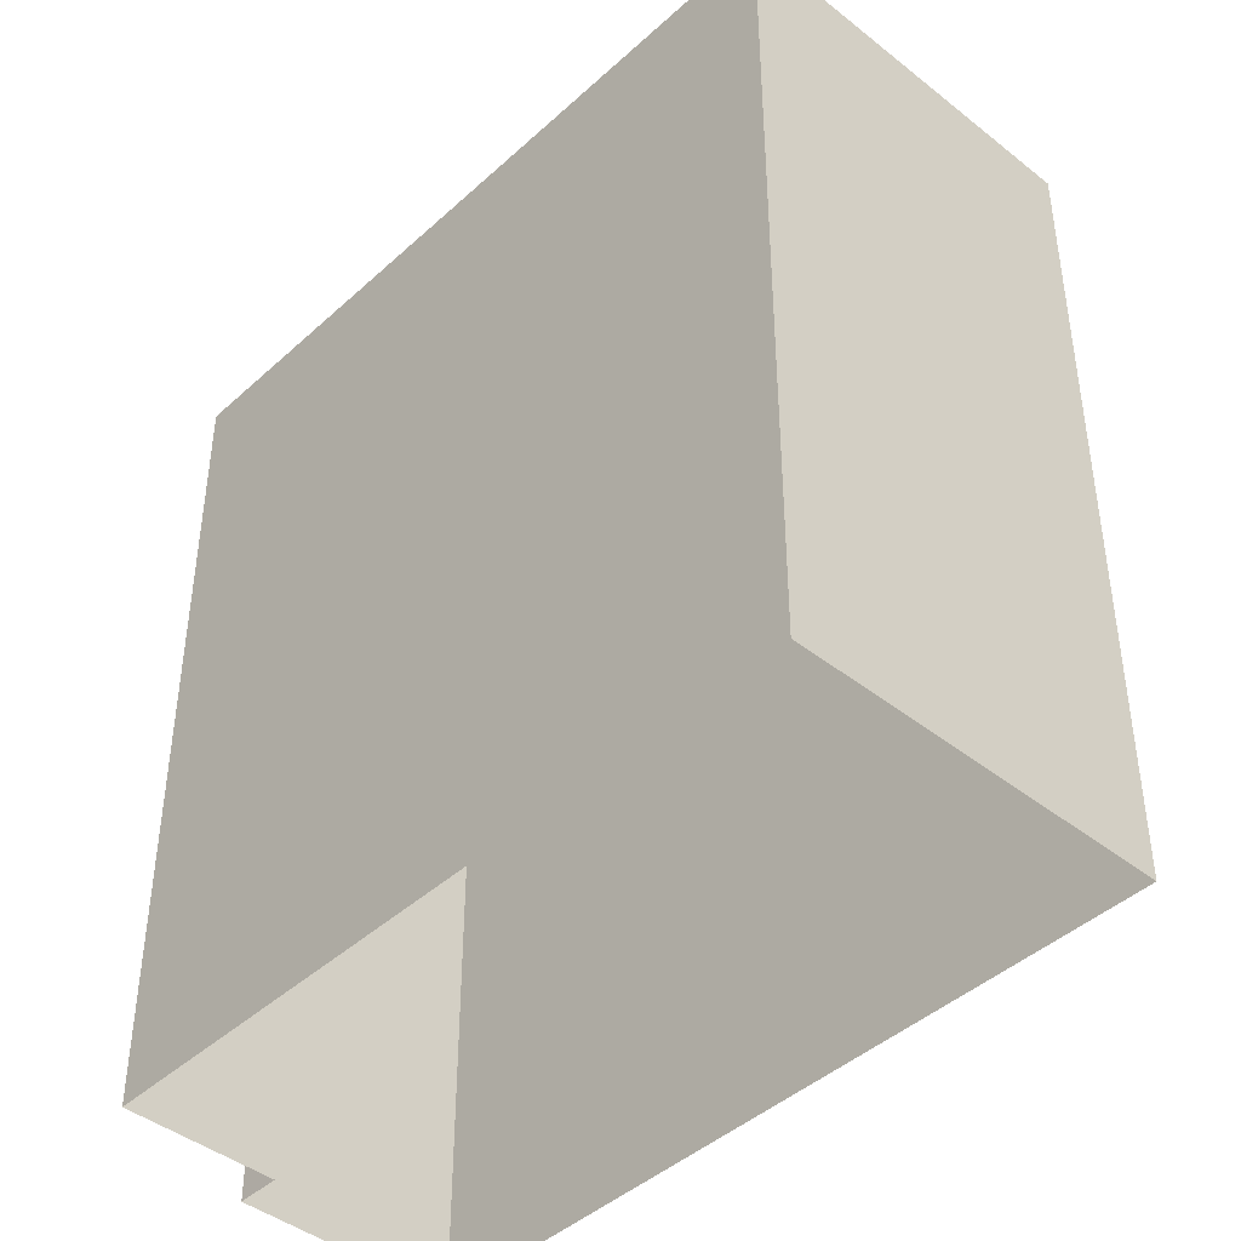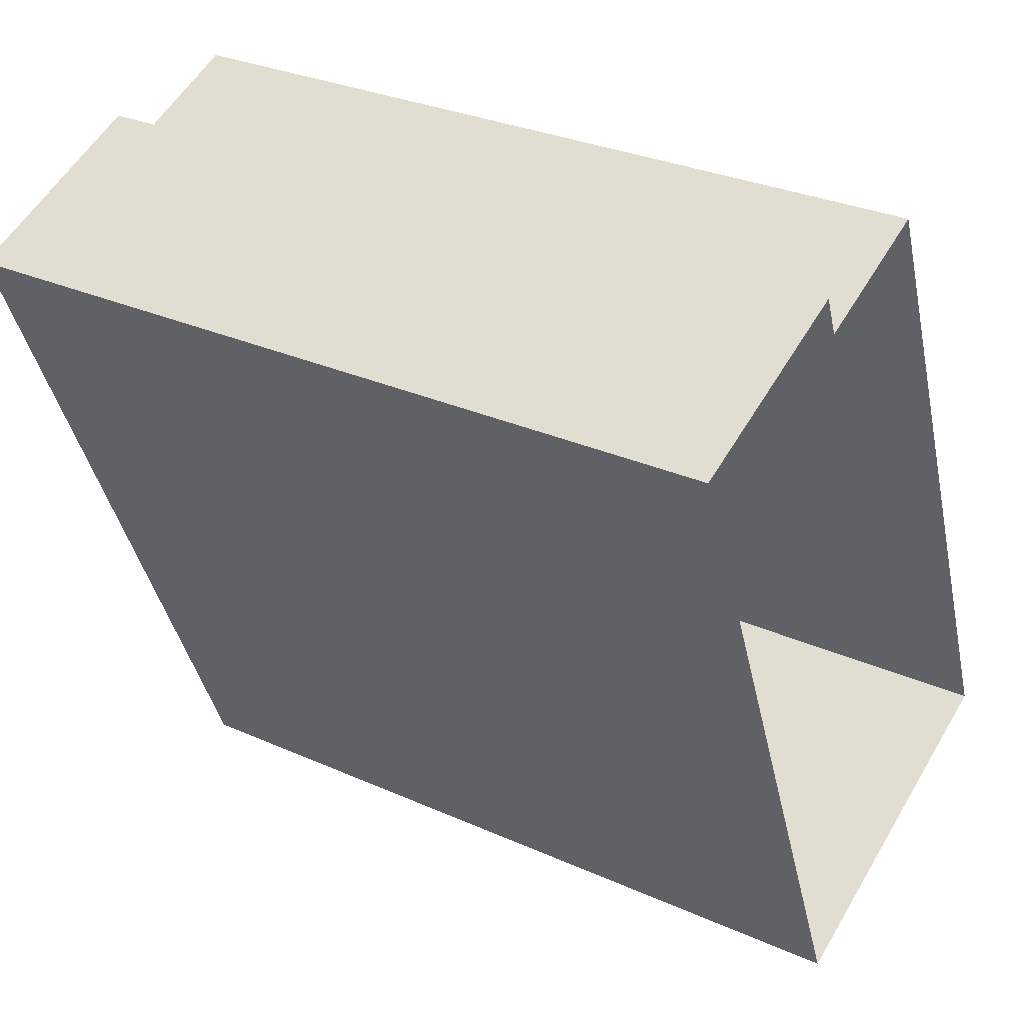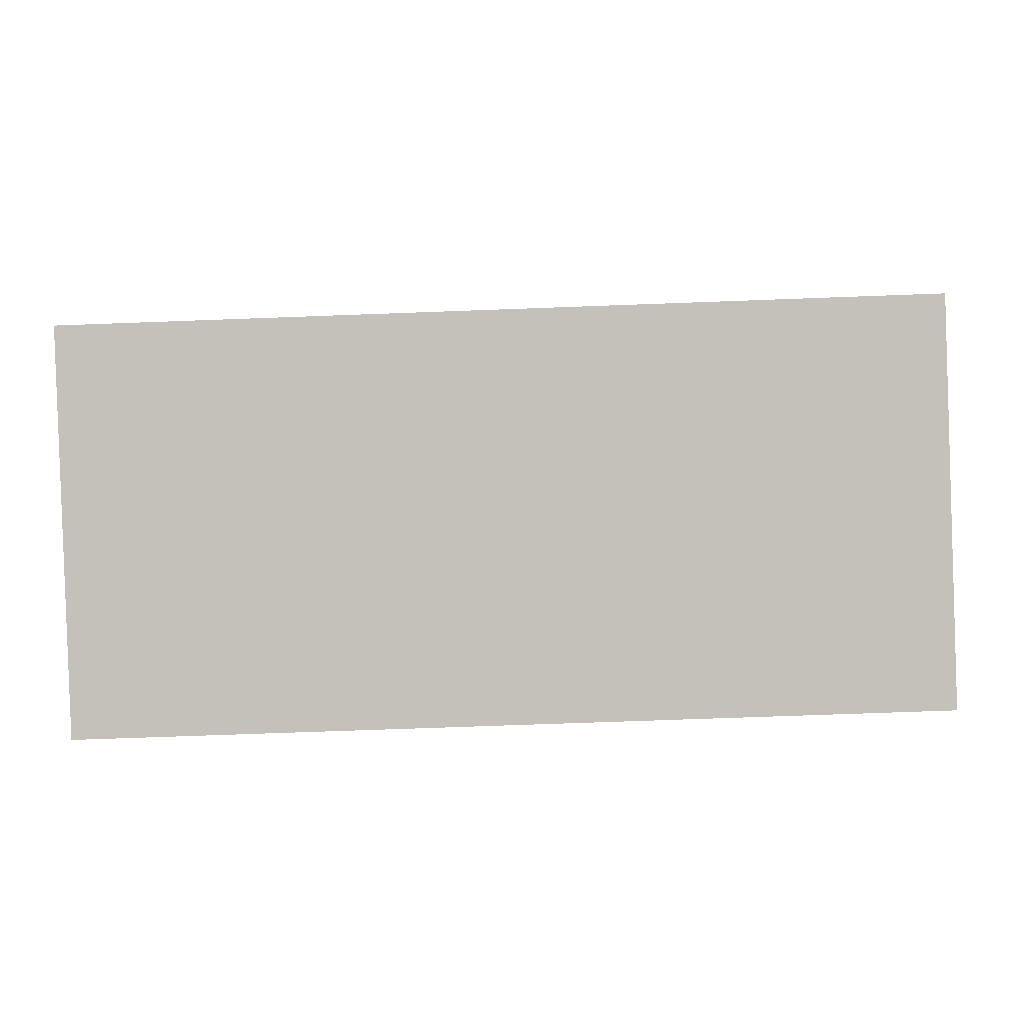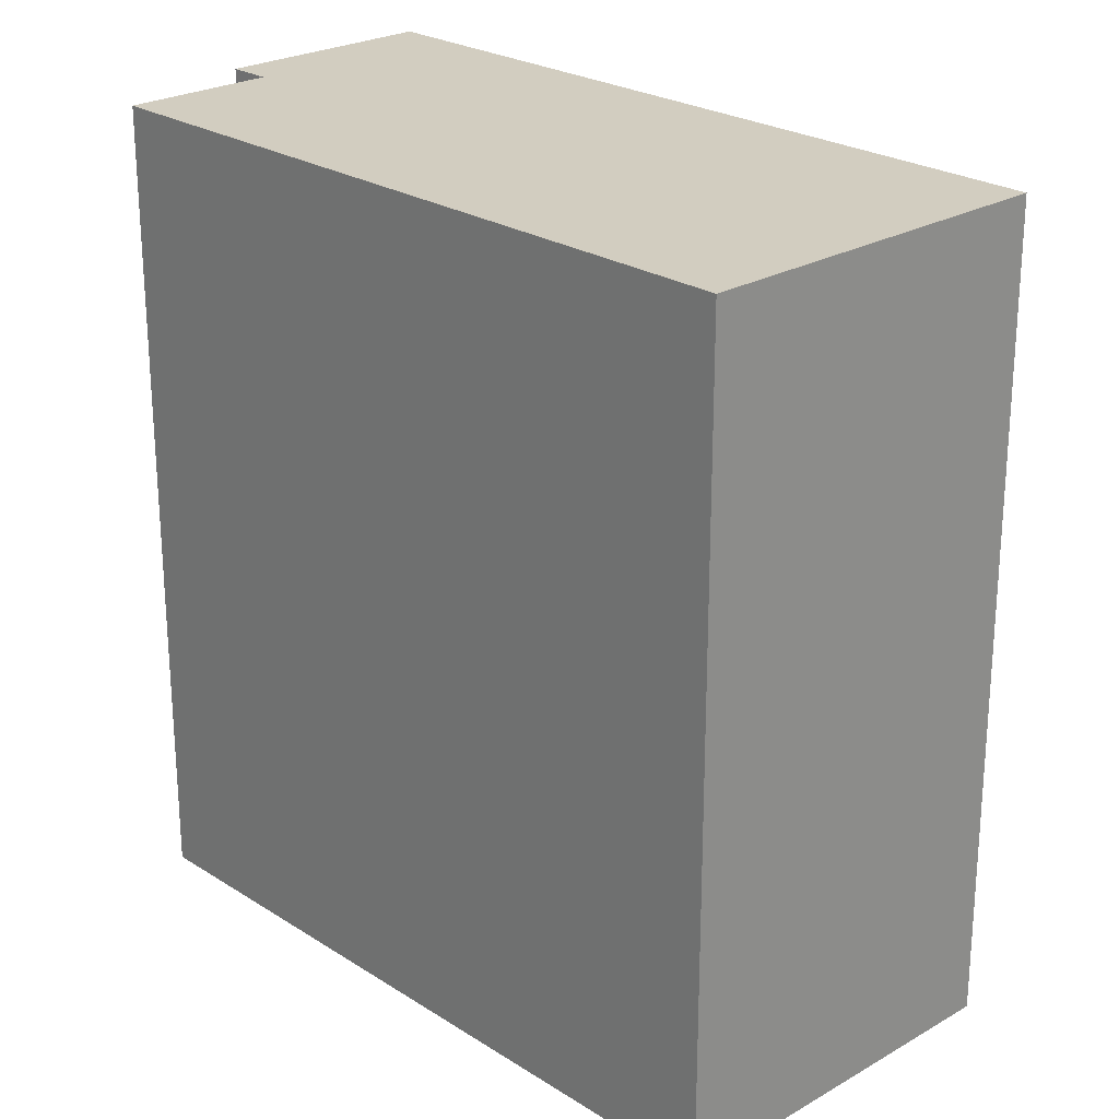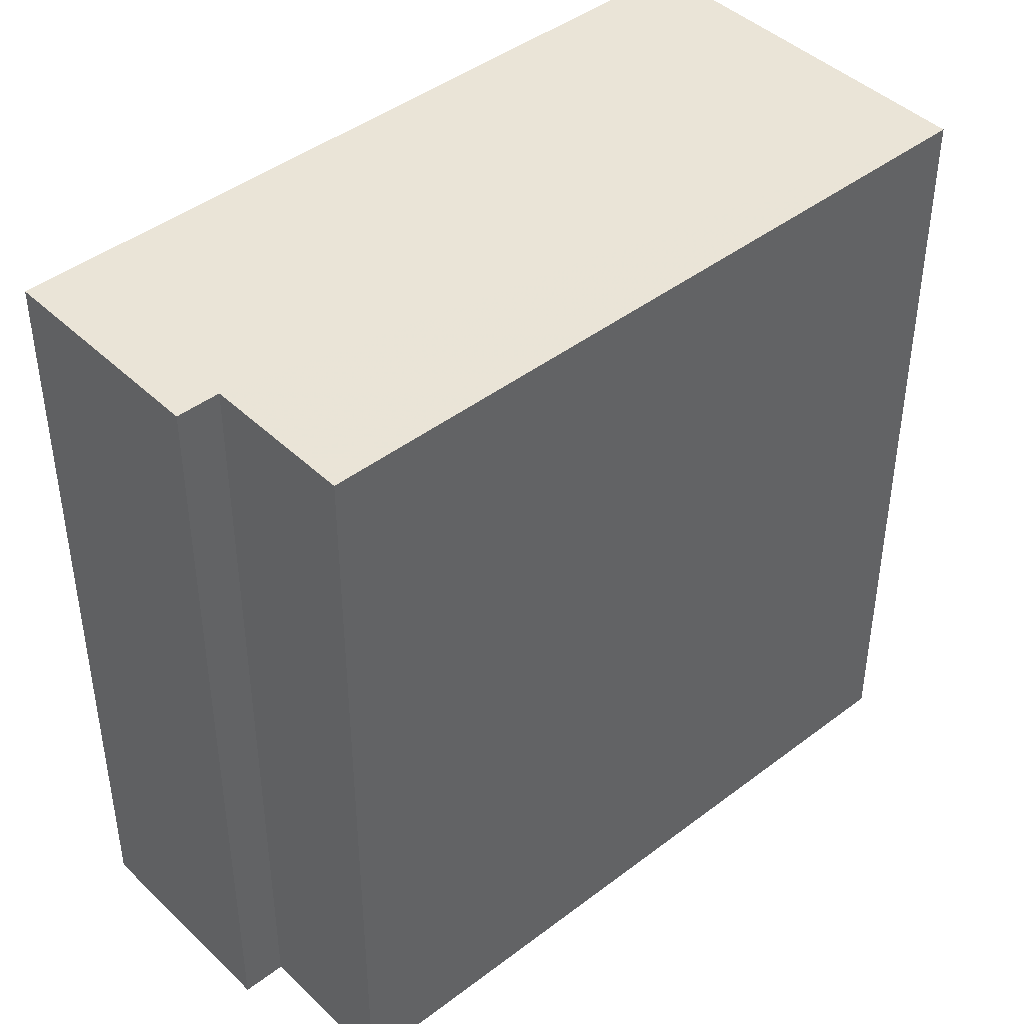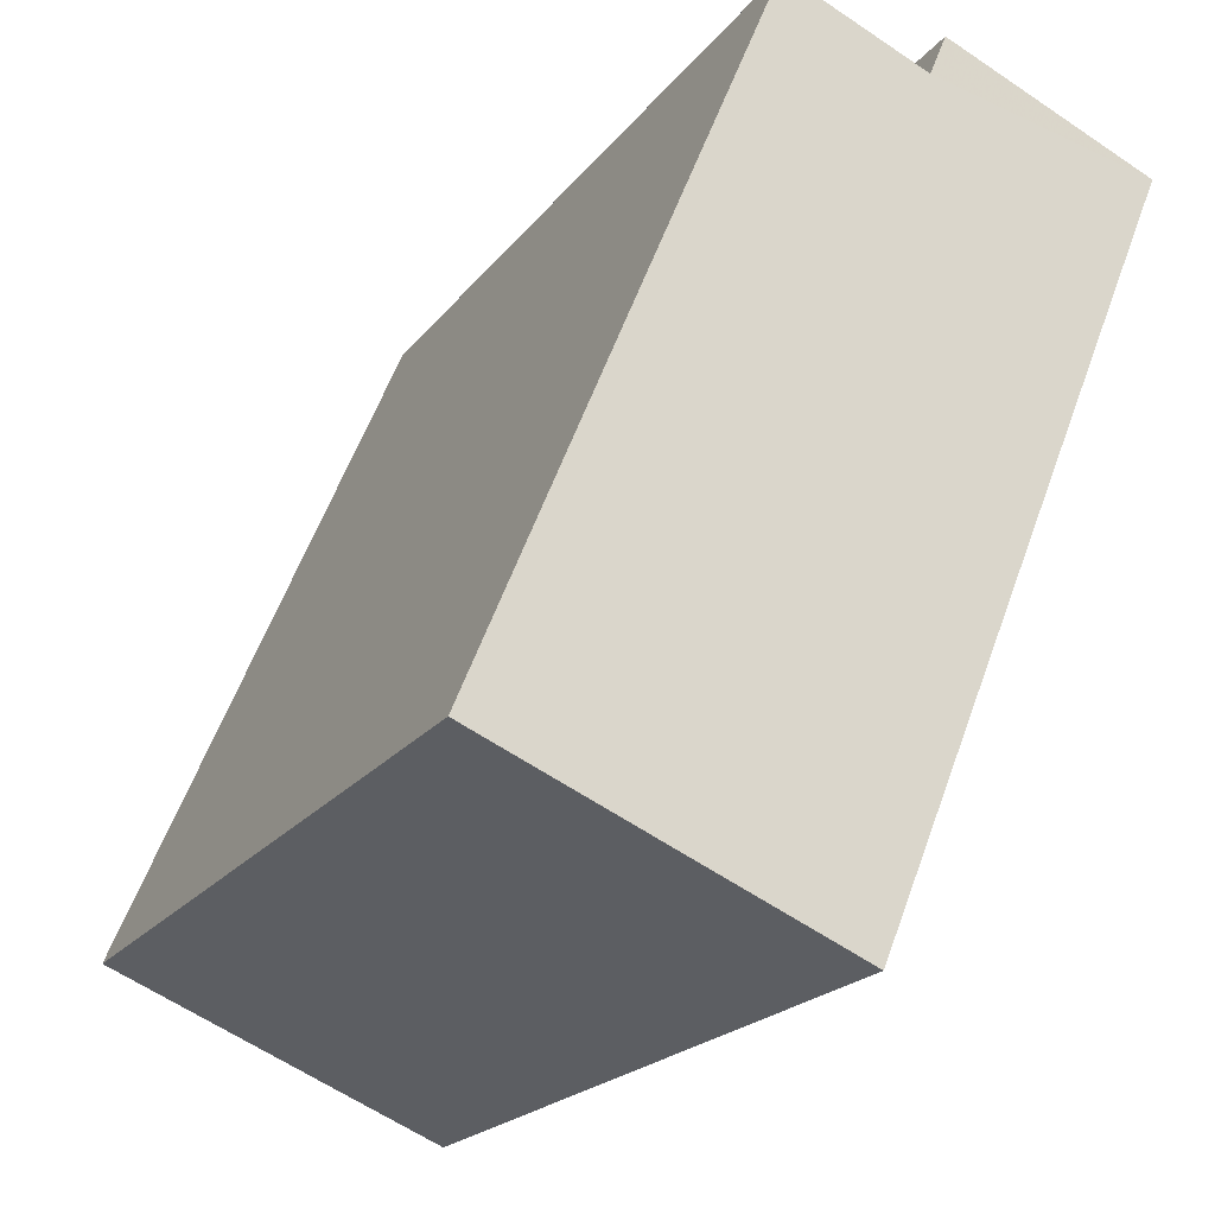
<metadata>
{"format":"obj","ext":"obj","renderer":"f3d","projection":"perspective","resolution":1024,"background":"white","views":[{"elev":-43.4,"azim":-65.4,"up":"+Z"},{"elev":30.2,"azim":123.0,"up":"+Y"},{"elev":-65.6,"azim":-87.8,"up":"+Y"},{"elev":24.4,"azim":-66.0,"up":"+Z"},{"elev":43.6,"azim":-154.3,"up":"+Z"},{"elev":-20.8,"azim":-26.5,"up":"+Y"}]}
</metadata>
<code>
v -1.241e+04 -3.786e+04 32.11
v -1.24e+04 -3.785e+04 32.11
v -1.24e+04 -3.786e+04 32.11
v -1.24e+04 -3.785e+04 32.11
v -1.24e+04 -3.785e+04 32.11
v -1.24e+04 -3.785e+04 32.11
v -1.24e+04 -3.785e+04 43.14
v -1.241e+04 -3.786e+04 43.14
v -1.24e+04 -3.785e+04 43.14
v -1.24e+04 -3.786e+04 43.14
v -1.24e+04 -3.785e+04 43.14
v -1.24e+04 -3.785e+04 43.14
f 1 2 3
f 3 2 4
f 1 5 2
f 4 2 6
f 7 8 9
f 8 10 9
f 9 11 12
f 9 10 11
f 7 5 1
f 8 7 1
f 9 2 5
f 7 9 5
f 9 6 2
f 9 12 6
f 11 4 6
f 12 11 6
f 11 3 4
f 11 10 3
f 10 1 3
f 10 8 1

</code>
